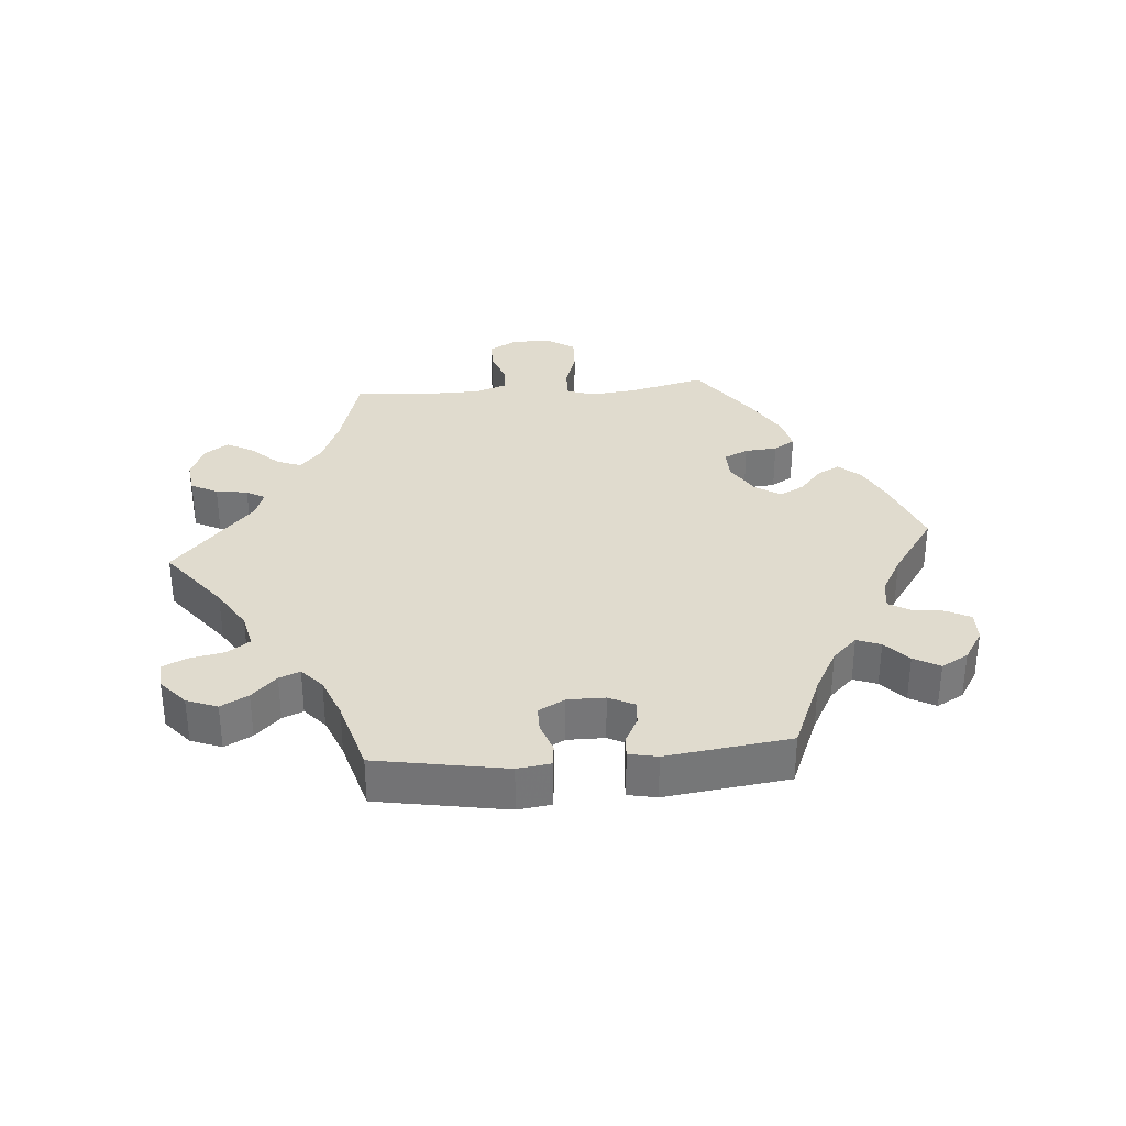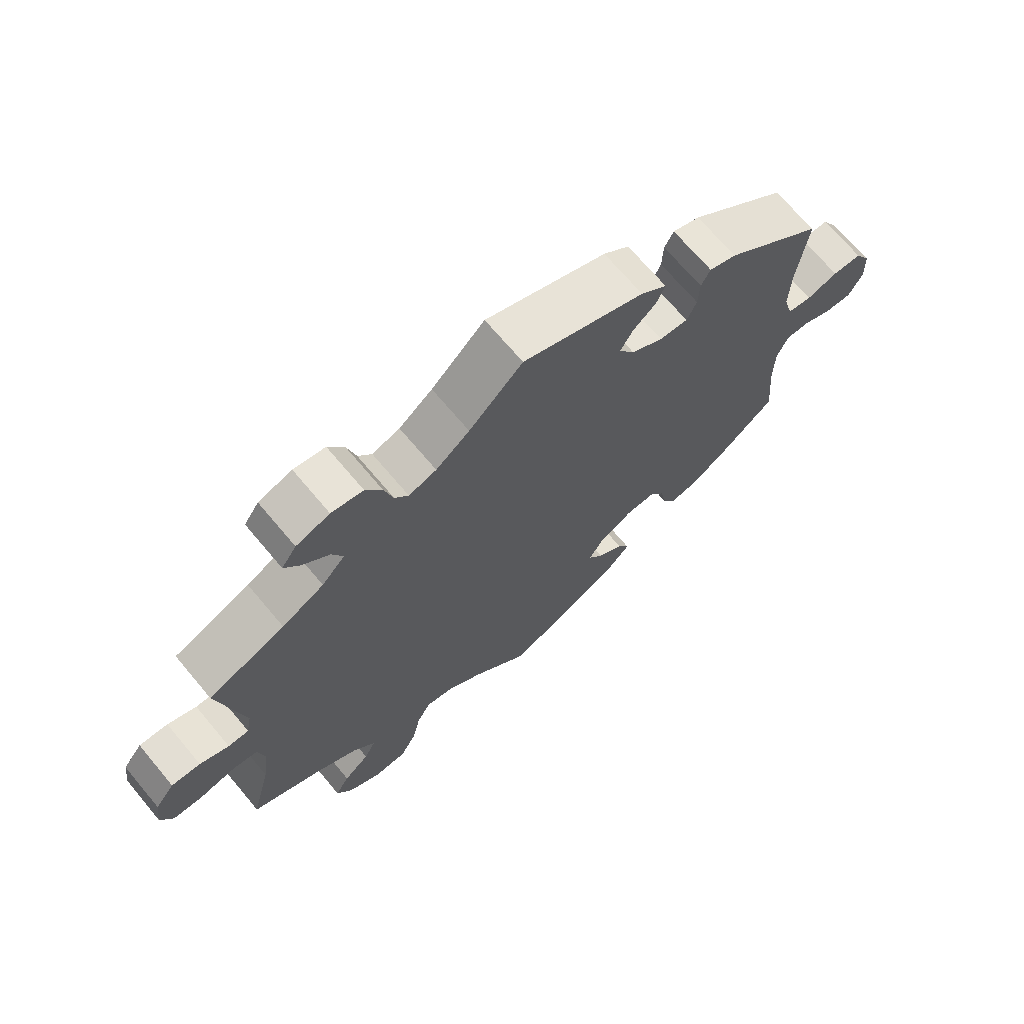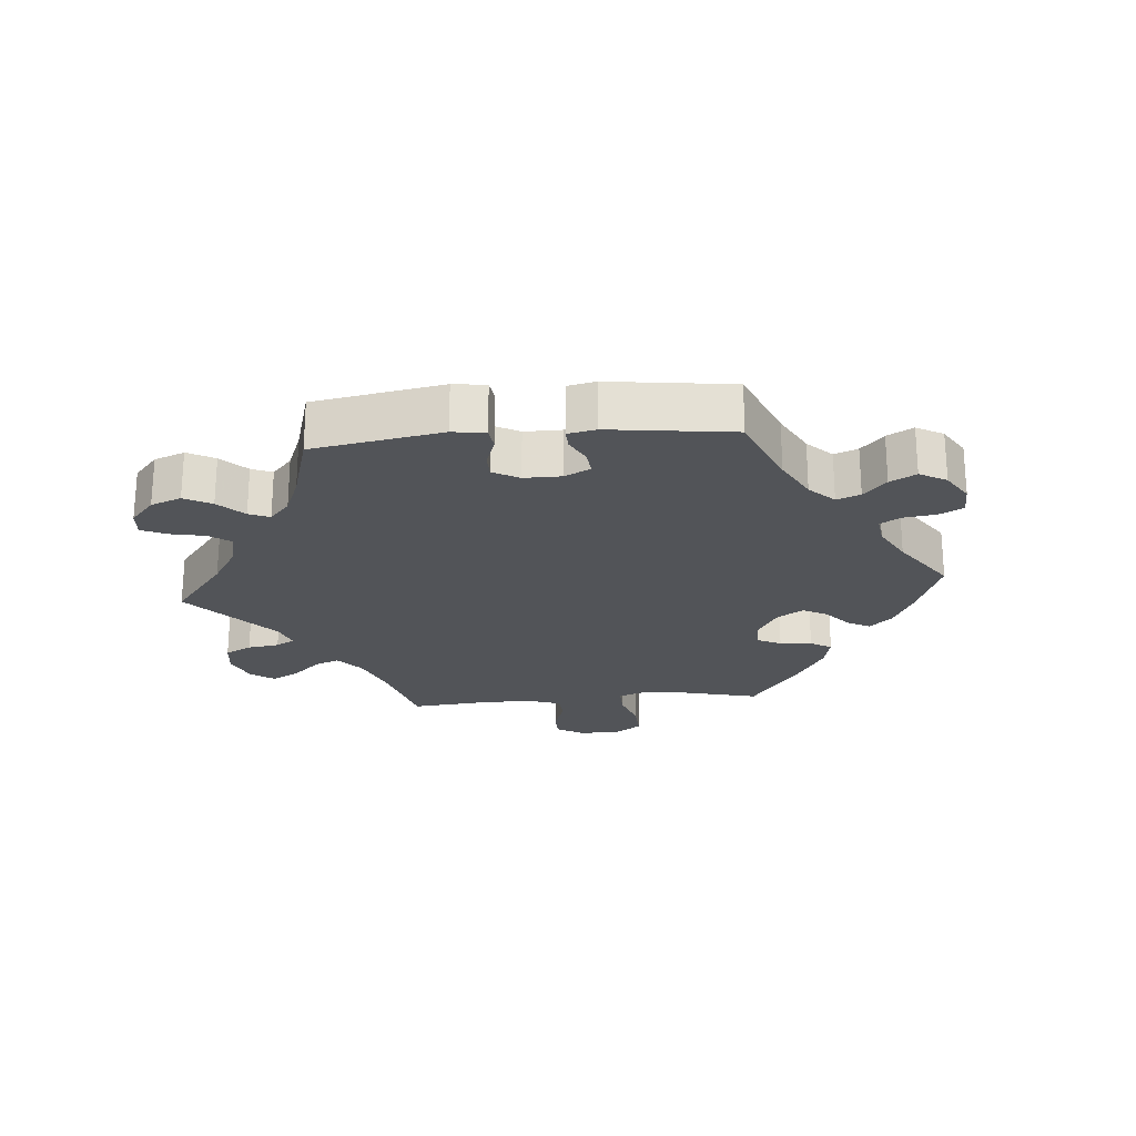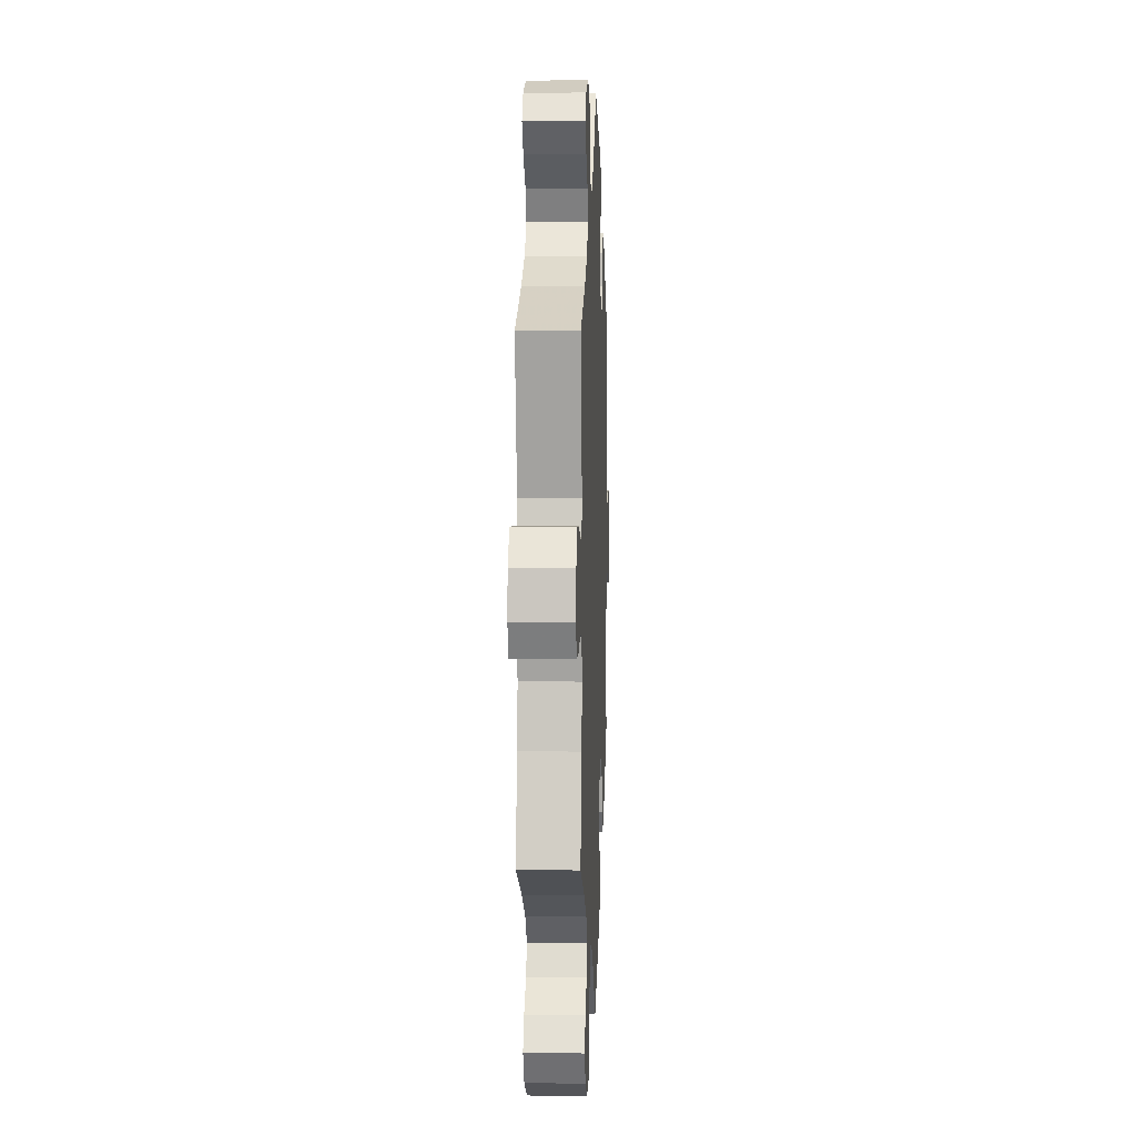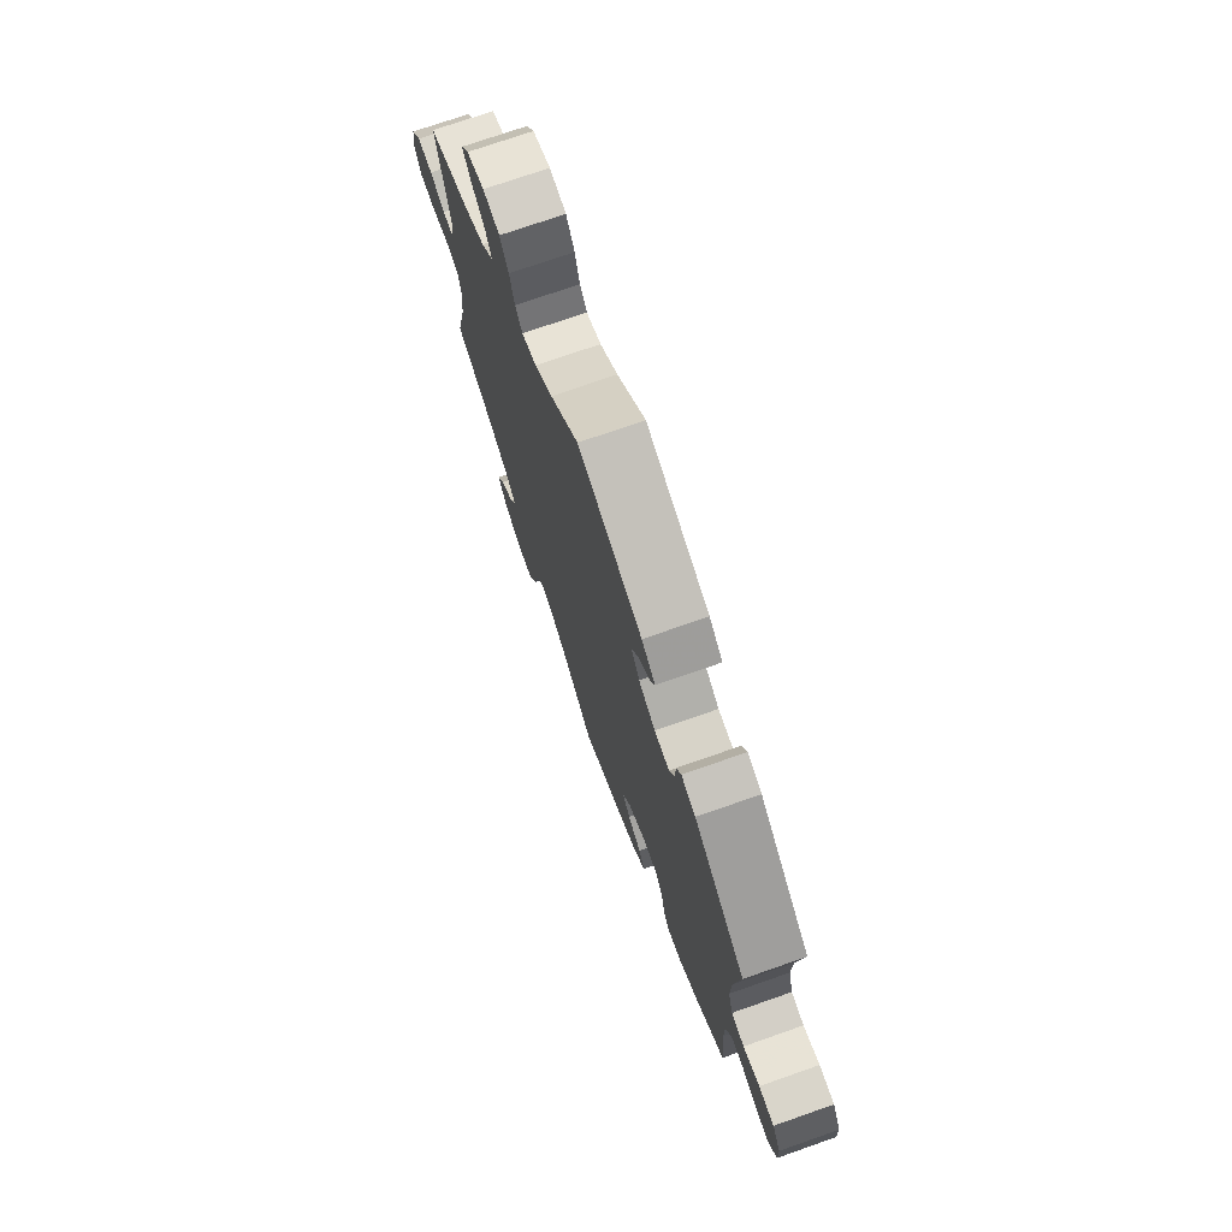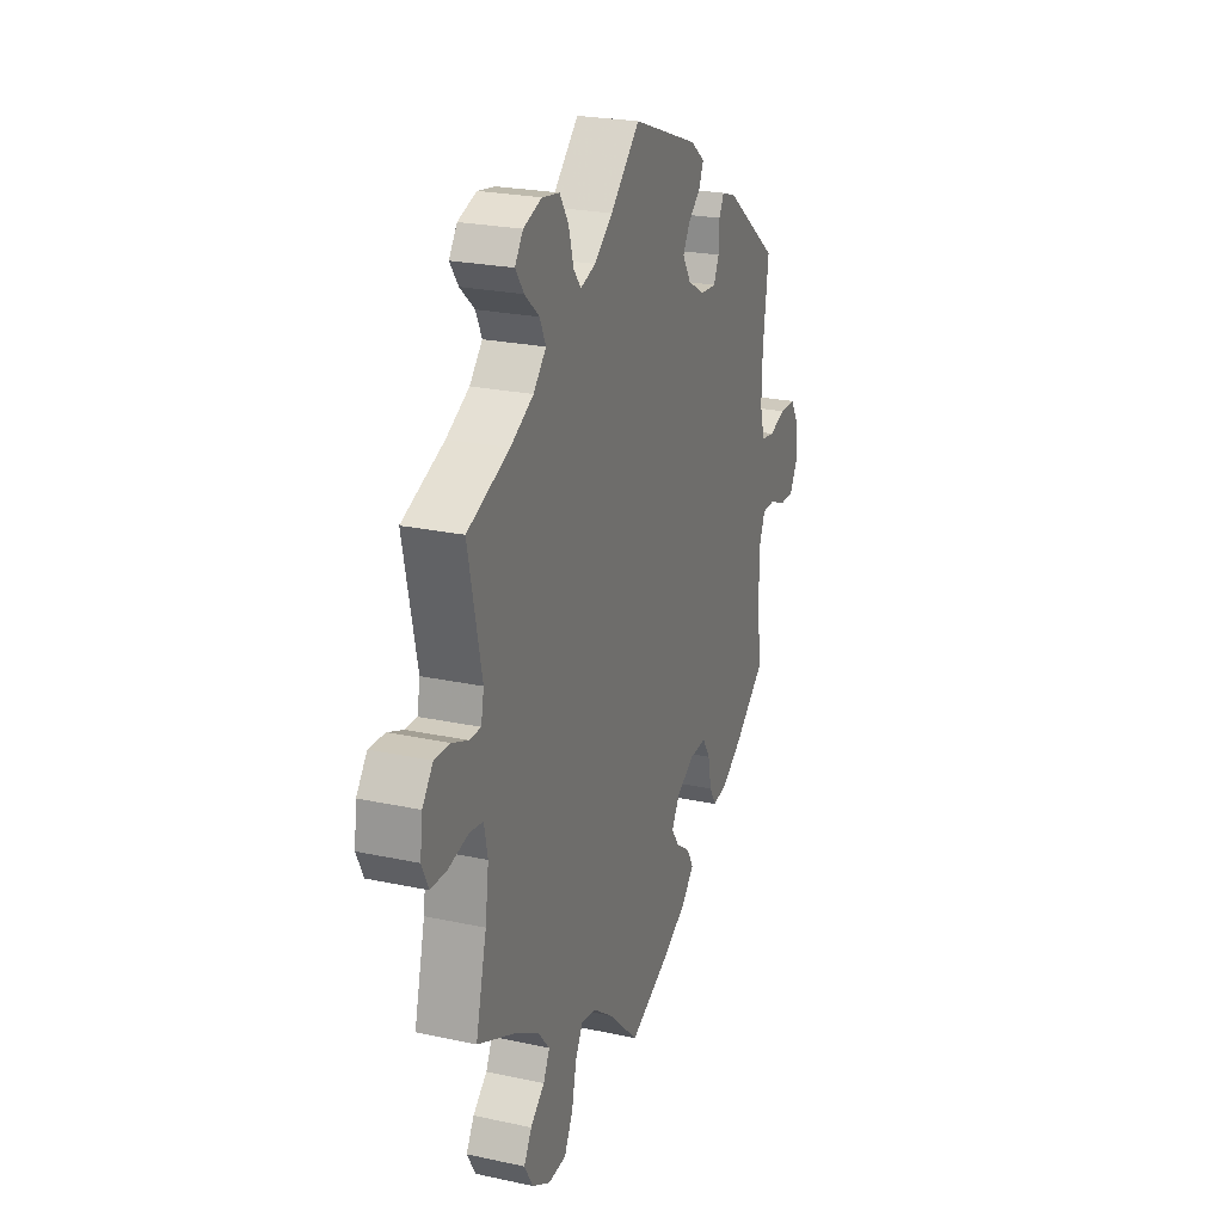
<metadata>
{"format":"obj","ext":"obj","renderer":"f3d","projection":"perspective","resolution":1024,"background":"white","views":[{"elev":33.4,"azim":25.3,"up":"+Y"},{"elev":69.4,"azim":-40.0,"up":"+Z"},{"elev":-23.3,"azim":35.0,"up":"+Y"},{"elev":5.3,"azim":-87.6,"up":"+Z"},{"elev":73.5,"azim":70.7,"up":"+Z"},{"elev":23.8,"azim":-70.1,"up":"+Z"}]}
</metadata>
<code>
v -0.382 0.07 0.337
v -0.317 0.07 0.372
v -0.281 0.07 0.411
v -0.298 0.07 0.448
v -0.339 0.07 0.484
v -0.363 0.07 0.518
v -0.34 0.07 0.551
v -0.288 0.07 0.569
v -0.239 0.07 0.561
v -0.214 0.07 0.521
v -0.2 0.07 0.47
v -0.179 0.07 0.443
v -0.136 0.07 0.457
v -0.084 0.07 0.498
v -0.001 0.07 0.578
v 0.187 0.07 0.509
v 0.227 0.07 0.478
v 0.214 0.07 0.447
v 0.178 0.07 0.416
v 0.159 0.07 0.383
v 0.183 0.07 0.344
v 0.232 0.07 0.316
v 0.276 0.07 0.313
v 0.291 0.07 0.346
v 0.293 0.07 0.391
v 0.307 0.07 0.418
v 0.349 0.07 0.404
v 0.5 0.07 0.289
v 0.484 0.07 0.164
v 0.482 0.07 0.09
v 0.496 0.07 0.04
v 0.534 0.07 0.034
v 0.582 0.07 0.049
v 0.627 0.07 0.048
v 0.651 0.07 0.008
v 0.653 0.07 -0.047
v 0.631 0.07 -0.087
v 0.59 0.07 -0.085
v 0.544 0.07 -0.066
v 0.508 0.07 -0.066
v 0.491 0.07 -0.107
v 0.49 0.07 -0.174
v 0.5 0.07 -0.289
v 0.412 0.07 -0.36
v 0.357 0.07 -0.396
v 0.313 0.07 -0.405
v 0.293 0.07 -0.373
v 0.283 0.07 -0.322
v 0.261 0.07 -0.287
v 0.214 0.07 -0.289
v 0.162 0.07 -0.318
v 0.139 0.07 -0.356
v 0.162 0.07 -0.389
v 0.202 0.07 -0.417
v 0.22 0.07 -0.45
v 0.185 0.07 -0.487
v 0.119 0.07 -0.524
v 0 0.07 -0.578
v -0.086 0.07 -0.496
v -0.142 0.07 -0.455
v -0.185 0.07 -0.446
v -0.207 0.07 -0.486
v -0.22 0.07 -0.547
v -0.245 0.07 -0.595
v -0.296 0.07 -0.598
v -0.348 0.07 -0.568
v -0.372 0.07 -0.526
v -0.35 0.07 -0.488
v -0.31 0.07 -0.454
v -0.292 0.07 -0.418
v -0.325 0.07 -0.379
v -0.389 0.07 -0.341
v -0.501 0.07 -0.289
v -0.47 0.07 -0.165
v -0.46 0.07 -0.09
v -0.47 0.07 -0.04
v -0.509 0.07 -0.034
v -0.565 0.07 -0.047
v -0.611 0.07 -0.046
v -0.63 0.07 -0.006
v -0.623 0.07 0.049
v -0.593 0.07 0.088
v -0.548 0.07 0.086
v -0.503 0.07 0.068
v -0.471 0.07 0.068
v -0.463 0.07 0.11
v -0.501 0.07 0.289
v -0.382 0 0.337
v -0.317 0 0.372
v -0.281 0 0.411
v -0.298 0 0.448
v -0.339 0 0.484
v -0.363 0 0.518
v -0.34 0 0.551
v -0.288 0 0.569
v -0.239 0 0.561
v -0.214 0 0.521
v -0.2 0 0.47
v -0.179 0 0.443
v -0.136 0 0.457
v -0.084 0 0.498
v -0.001 0 0.578
v 0.187 0 0.509
v 0.227 0 0.478
v 0.214 0 0.447
v 0.178 0 0.416
v 0.159 0 0.383
v 0.183 0 0.344
v 0.232 0 0.316
v 0.276 0 0.313
v 0.291 0 0.346
v 0.293 0 0.391
v 0.307 0 0.418
v 0.349 0 0.404
v 0.5 0 0.289
v 0.484 0 0.164
v 0.482 0 0.09
v 0.496 0 0.04
v 0.534 0 0.034
v 0.582 0 0.049
v 0.627 0 0.048
v 0.651 0 0.008
v 0.653 0 -0.047
v 0.631 0 -0.087
v 0.59 0 -0.085
v 0.544 0 -0.066
v 0.508 0 -0.066
v 0.491 0 -0.107
v 0.49 0 -0.174
v 0.5 0 -0.289
v 0.412 0 -0.36
v 0.357 0 -0.396
v 0.313 0 -0.405
v 0.293 0 -0.373
v 0.283 0 -0.322
v 0.261 0 -0.287
v 0.214 0 -0.289
v 0.162 0 -0.318
v 0.139 0 -0.356
v 0.162 0 -0.389
v 0.202 0 -0.417
v 0.22 0 -0.45
v 0.185 0 -0.487
v 0.119 0 -0.524
v 0 0 -0.578
v -0.086 0 -0.496
v -0.142 0 -0.455
v -0.185 0 -0.446
v -0.207 0 -0.486
v -0.22 0 -0.547
v -0.245 0 -0.595
v -0.296 0 -0.598
v -0.348 0 -0.568
v -0.372 0 -0.526
v -0.35 0 -0.488
v -0.31 0 -0.454
v -0.292 0 -0.418
v -0.325 0 -0.379
v -0.389 0 -0.341
v -0.501 0 -0.289
v -0.47 0 -0.165
v -0.46 0 -0.09
v -0.47 0 -0.04
v -0.509 0 -0.034
v -0.565 0 -0.047
v -0.611 0 -0.046
v -0.63 0 -0.006
v -0.623 0 0.049
v -0.593 0 0.088
v -0.548 0 0.086
v -0.503 0 0.068
v -0.471 0 0.068
v -0.463 0 0.11
v -0.501 0 0.289
f 86 87 1
f 85 86 1 2
f 81 82 83 84
f 81 84 85
f 80 81 85
f 77 78 79 80
f 76 77 80 85
f 75 76 85 2
f 72 73 74
f 71 72 74 75
f 70 71 75 2
f 66 67 68 69
f 66 69 70
f 65 66 70
f 62 63 64 65
f 61 62 65 70
f 60 61 70 2
f 56 57 58 59
f 53 54 55 56
f 52 53 56 59
f 51 52 59 60
f 45 46 47 48
f 45 48 49
f 42 43 44 45
f 41 42 45 49
f 40 41 49 50
f 36 37 38 39
f 36 39 40
f 35 36 40
f 32 33 34 35
f 31 32 35 40
f 30 31 40 50
f 26 27 28 29
f 24 25 26 29
f 23 24 29 30
f 22 23 30 50
f 16 17 18 19
f 14 15 16 19
f 13 14 19 20
f 12 13 20 21
f 8 9 10 11
f 8 11 12
f 7 8 12
f 4 5 6 7
f 3 4 7 12
f 22 50 51 60
f 12 21 22 60
f 2 3 12 60
f 88 174 173
f 89 88 173 172
f 171 170 169 168
f 172 171 168
f 172 168 167
f 167 166 165 164
f 172 167 164 163
f 89 172 163 162
f 161 160 159
f 162 161 159 158
f 89 162 158 157
f 156 155 154 153
f 157 156 153
f 157 153 152
f 152 151 150 149
f 157 152 149 148
f 89 157 148 147
f 146 145 144 143
f 143 142 141 140
f 146 143 140 139
f 147 146 139 138
f 135 134 133 132
f 136 135 132
f 132 131 130 129
f 136 132 129 128
f 137 136 128 127
f 126 125 124 123
f 127 126 123
f 127 123 122
f 122 121 120 119
f 127 122 119 118
f 137 127 118 117
f 116 115 114 113
f 116 113 112 111
f 117 116 111 110
f 137 117 110 109
f 106 105 104 103
f 106 103 102 101
f 107 106 101 100
f 108 107 100 99
f 98 97 96 95
f 99 98 95
f 99 95 94
f 94 93 92 91
f 99 94 91 90
f 147 138 137 109
f 147 109 108 99
f 147 99 90 89
f 1 88 89 2
f 2 89 90 3
f 3 90 91 4
f 4 91 92 5
f 5 92 93 6
f 6 93 94 7
f 7 94 95 8
f 8 95 96 9
f 9 96 97 10
f 10 97 98 11
f 11 98 99 12
f 12 99 100 13
f 13 100 101 14
f 14 101 102 15
f 15 102 103 16
f 16 103 104 17
f 17 104 105 18
f 18 105 106 19
f 19 106 107 20
f 20 107 108 21
f 21 108 109 22
f 22 109 110 23
f 23 110 111 24
f 24 111 112 25
f 25 112 113 26
f 26 113 114 27
f 27 114 115 28
f 28 115 116 29
f 29 116 117 30
f 30 117 118 31
f 31 118 119 32
f 32 119 120 33
f 33 120 121 34
f 34 121 122 35
f 35 122 123 36
f 36 123 124 37
f 37 124 125 38
f 38 125 126 39
f 39 126 127 40
f 40 127 128 41
f 41 128 129 42
f 42 129 130 43
f 43 130 131 44
f 44 131 132 45
f 45 132 133 46
f 46 133 134 47
f 47 134 135 48
f 48 135 136 49
f 49 136 137 50
f 50 137 138 51
f 51 138 139 52
f 52 139 140 53
f 53 140 141 54
f 54 141 142 55
f 55 142 143 56
f 56 143 144 57
f 57 144 145 58
f 58 145 146 59
f 59 146 147 60
f 60 147 148 61
f 61 148 149 62
f 62 149 150 63
f 63 150 151 64
f 64 151 152 65
f 65 152 153 66
f 66 153 154 67
f 67 154 155 68
f 68 155 156 69
f 69 156 157 70
f 70 157 158 71
f 71 158 159 72
f 72 159 160 73
f 73 160 161 74
f 74 161 162 75
f 75 162 163 76
f 76 163 164 77
f 77 164 165 78
f 78 165 166 79
f 79 166 167 80
f 80 167 168 81
f 81 168 169 82
f 82 169 170 83
f 83 170 171 84
f 84 171 172 85
f 85 172 173 86
f 86 173 174 87
f 87 174 88 1

</code>
